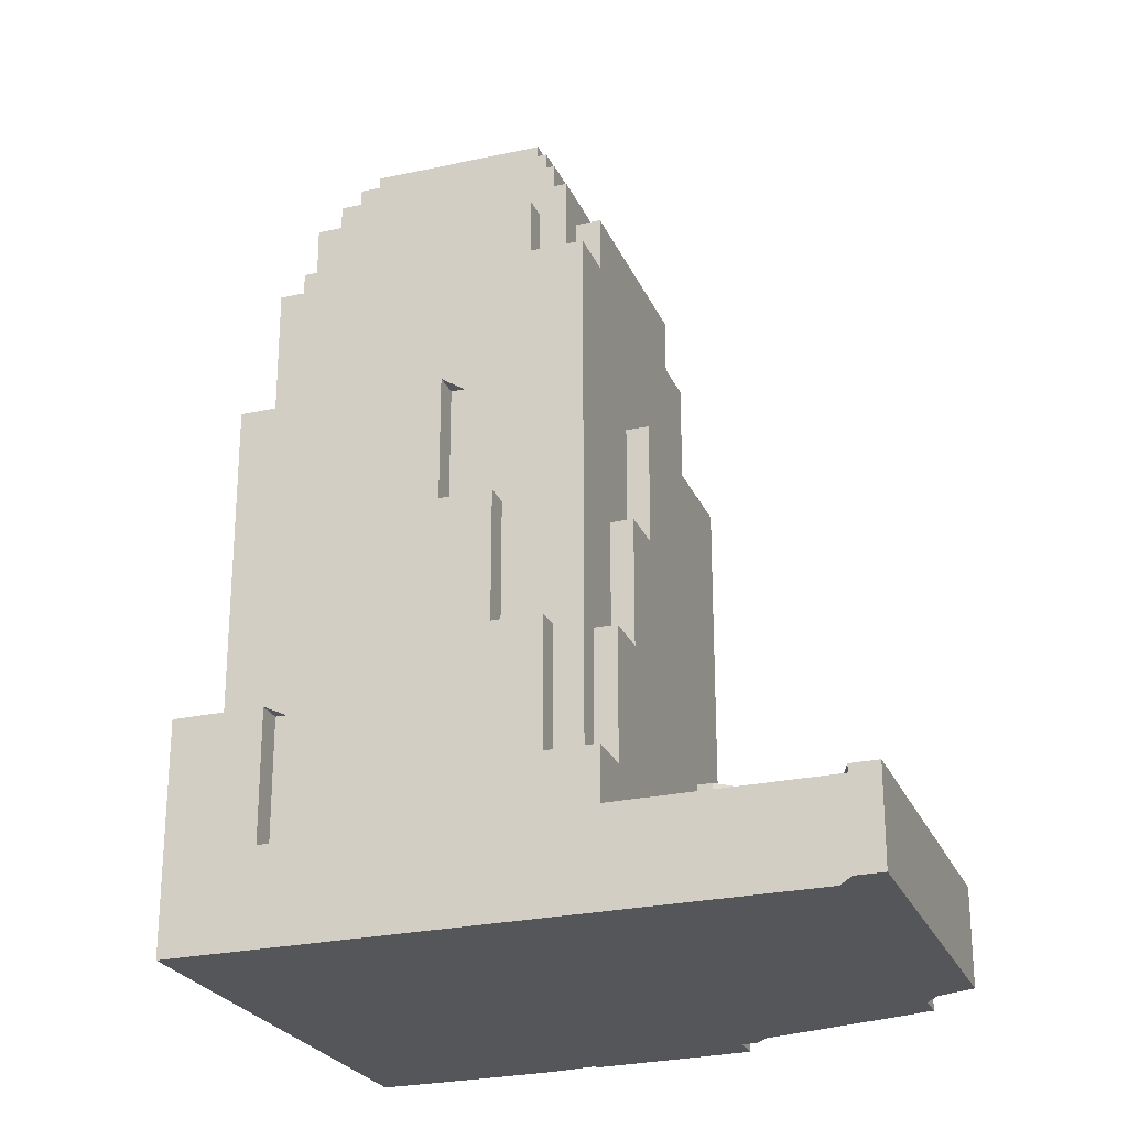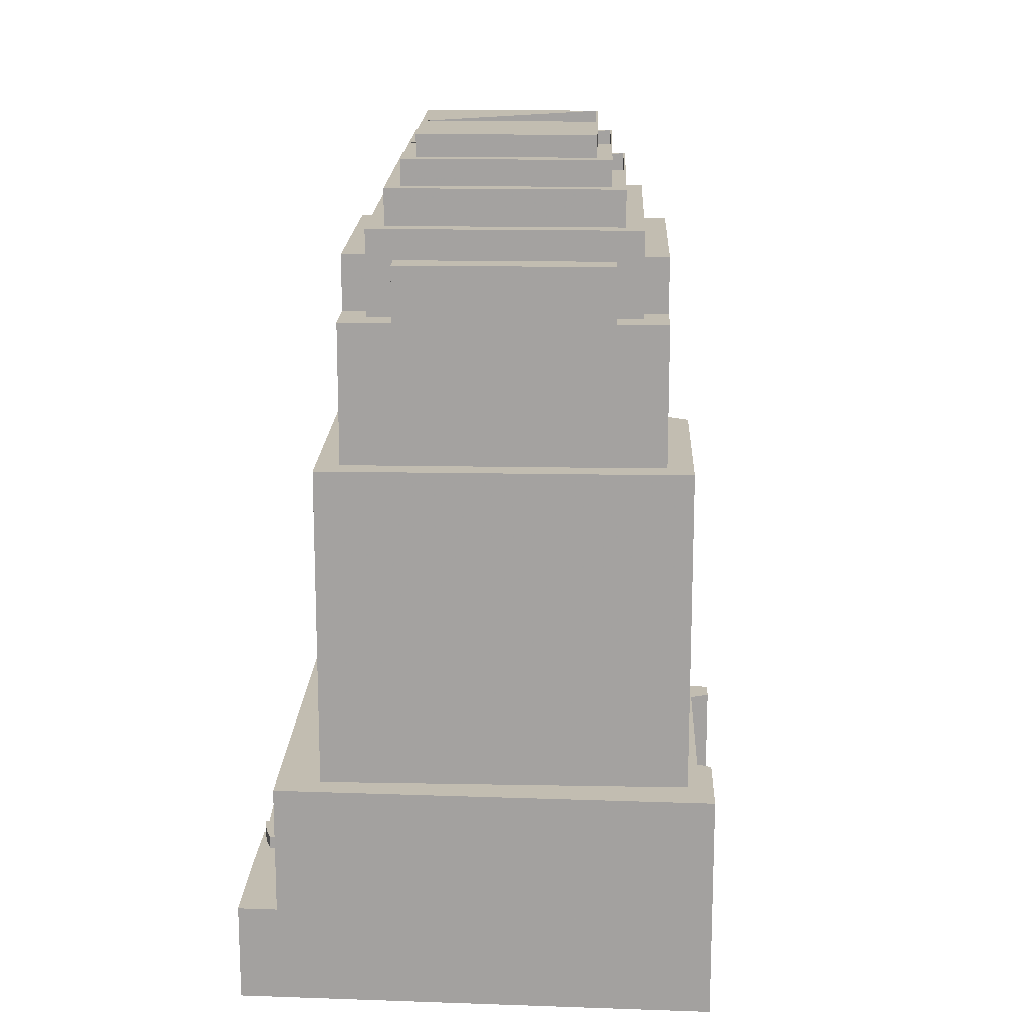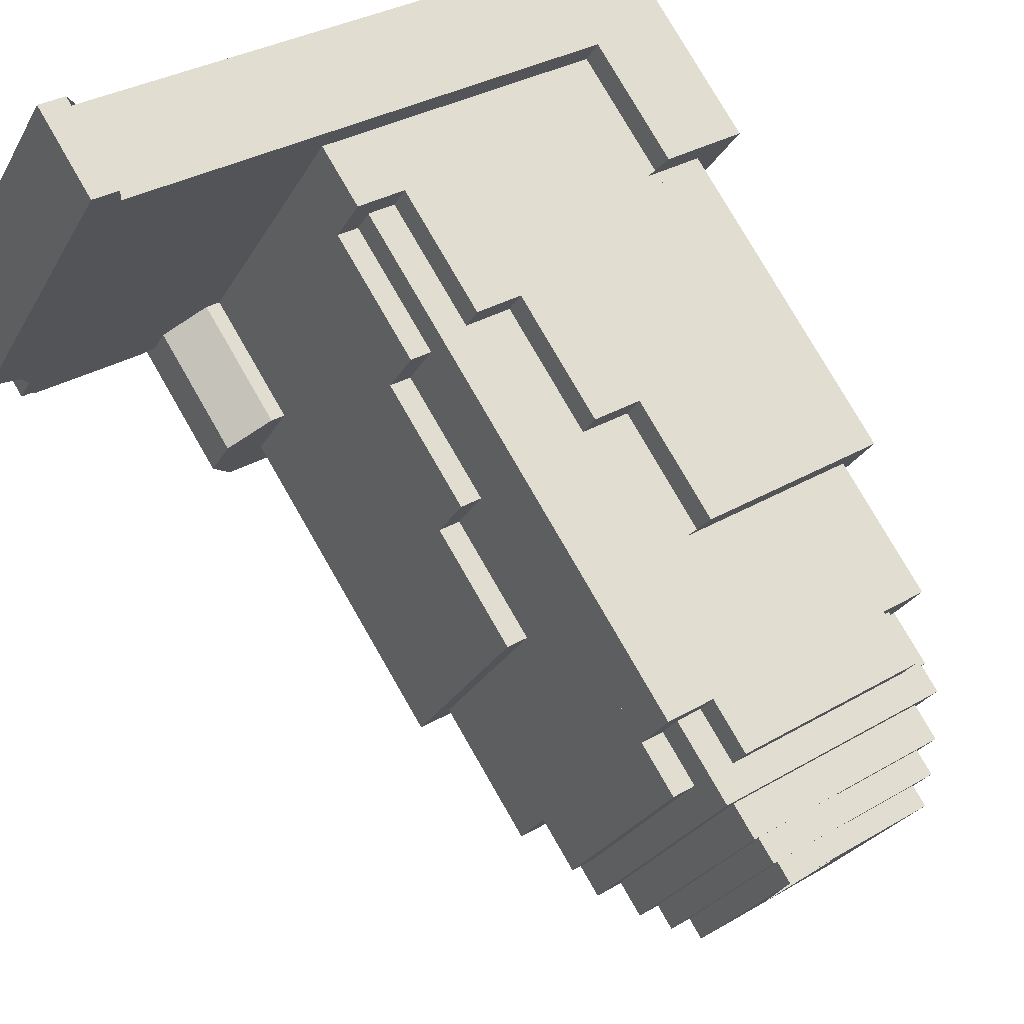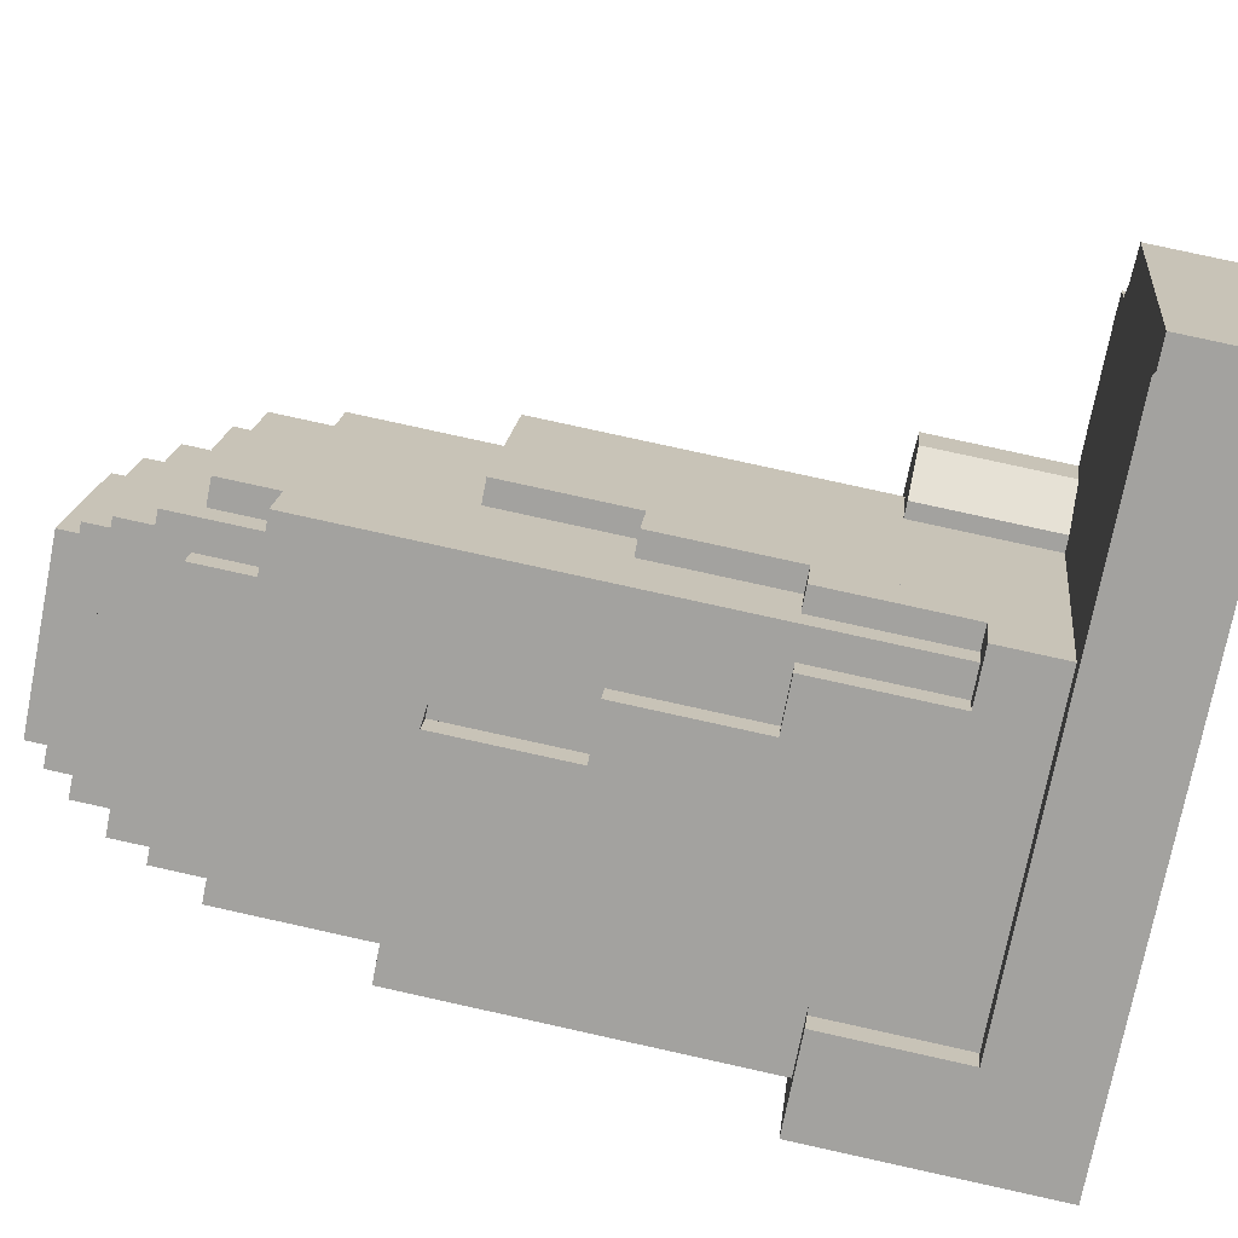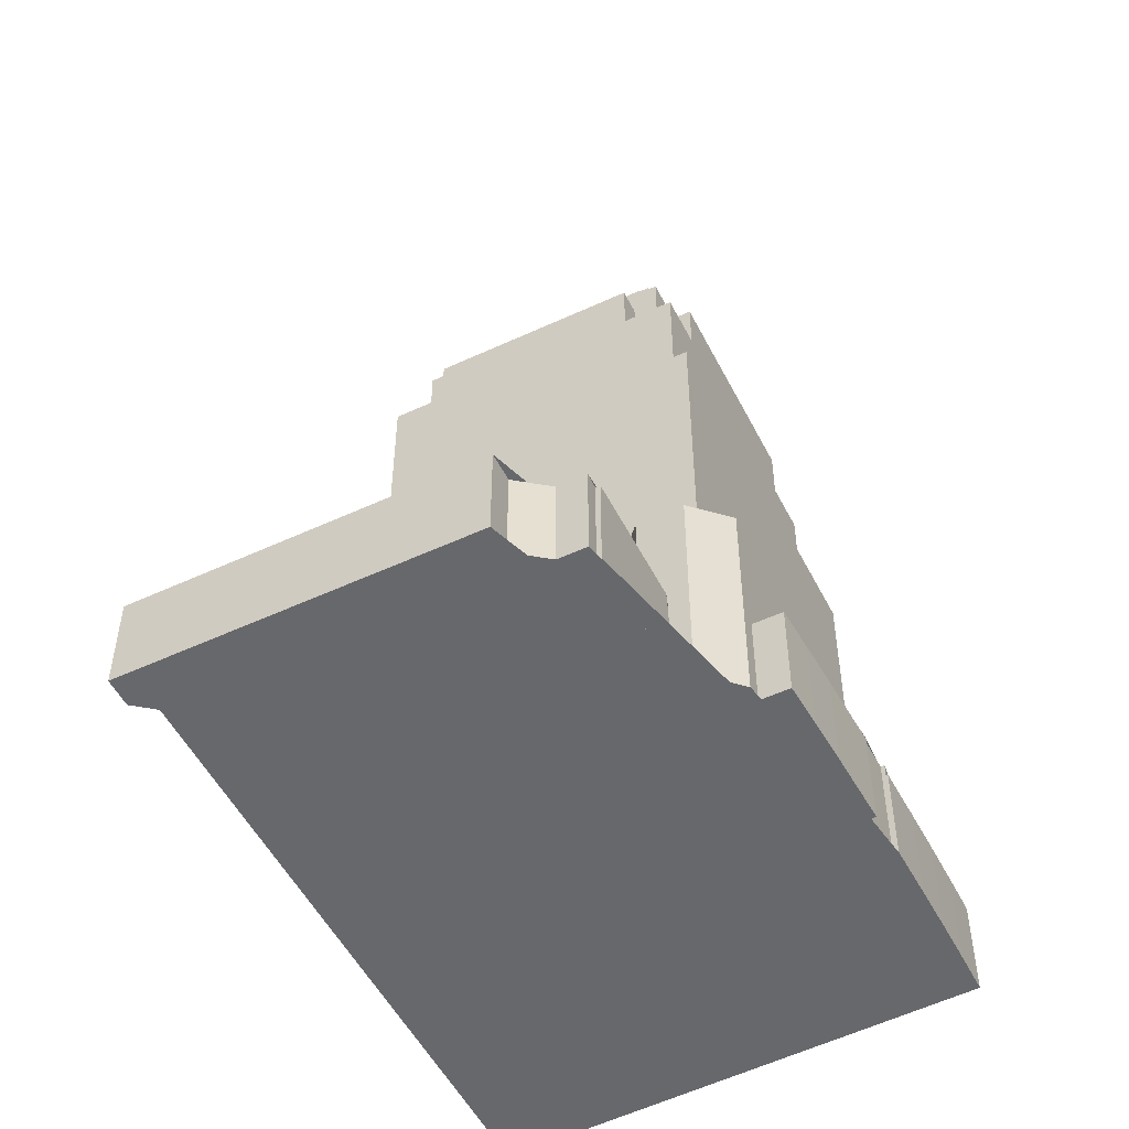
<metadata>
{"format":"obj","ext":"obj","renderer":"f3d","projection":"perspective","resolution":1024,"background":"white","views":[{"elev":-25.4,"azim":-7.8,"up":"+Y"},{"elev":17.0,"azim":-115.1,"up":"+Y"},{"elev":78.0,"azim":150.1,"up":"+Z"},{"elev":79.8,"azim":-77.6,"up":"+Z"},{"elev":-52.4,"azim":89.3,"up":"+Y"}]}
</metadata>
<code>
v -604.7 -264.2 -571.2
v -597.4 -264.2 -567.4
v -597.2 -264.2 -567.7
v -597 -264.2 -568.1
v -585.6 -264.2 -561.7
v -578.9 -264.2 -557.9
v -572.3 -264.2 -554
v -574.6 -264.2 -549.4
v -572.2 -264.2 -548.1
v -569.8 -264.2 -540
v -571.3 -264.2 -537
v -569.3 -264.2 -535.9
v -568.9 -264.2 -536.6
v -563.5 -264.2 -533.8
v -549.4 -264.2 -526.6
v -549.8 -264.2 -525.8
v -547.4 -264.2 -524.7
v -549.7 -264.2 -520.3
v -548.5 -264.2 -513.6
v -544.2 -264.2 -511.3
v -561.8 -264.2 -477.1
v -571 -264.2 -459.3
v -572.1 -264.2 -457.1
v -576.4 -264.2 -459.3
v -576.6 -264.2 -459.4
v -574.9 -264.2 -462.7
v -659.8 -264.2 -506.4
v -673.5 -264.2 -513.4
v -674.2 -264.2 -513.8
v -636.4 -264.2 -581.2
v -636.4 -264.2 -581.3
v -633 -264.2 -587.3
v -626.2 -264.2 -583.8
v -619.4 -264.2 -580.2
v -612.5 -264.2 -576.6
v -604.2 -264.2 -572.1
v -604.3 -264.2 -571.8
v -604.5 -235.7 -493.3
v -608.7 -235.7 -485.1
v -617 -235.7 -489.4
v -614.9 -235.7 -493.5
v -610.2 -235.7 -491.1
v -608.1 -235.7 -495.2
v -618.6 -212.5 -495.4
v -614.9 -212.5 -493.5
v -617 -212.5 -489.4
v -624.9 -212.5 -493.5
v -622.8 -212.5 -497.5
v -606 -141.8 -499.4
v -608.1 -141.8 -495.2
v -610.2 -141.8 -491.1
v -614.9 -141.8 -493.5
v -618.6 -141.8 -495.4
v -616.6 -141.8 -499.2
v -612.2 -141.8 -497
v -609.9 -141.8 -501.4
v -622.8 -189.1 -497.5
v -624.9 -189.1 -493.5
v -633.2 -189.1 -497.8
v -631.2 -189.1 -501.8
v -600.4 -211.9 -501.3
v -604.5 -211.9 -493.3
v -608.1 -211.9 -495.2
v -606 -211.9 -499.4
v -604 -211.9 -503.2
v -596.2 -188.9 -509.5
v -600.4 -188.9 -501.3
v -604 -188.9 -503.2
v -599.8 -188.9 -511.4
v -616.6 -132 -499.2
v -618.6 -132 -495.4
v -622.8 -132 -497.5
v -631.2 -132 -501.8
v -652.2 -132 -512.7
v -650.2 -132 -516.5
v -652 -141.8 -522.7
v -654.1 -141.8 -518.5
v -650.2 -141.8 -516.5
v -652.2 -141.8 -512.7
v -660.2 -141.8 -516.8
v -656.1 -141.8 -524.8
v -588.7 -132.1 -533
v -599.8 -132.1 -511.4
v -604 -132.1 -503.2
v -606 -132.1 -499.4
v -609.9 -132.1 -501.4
v -592.6 -132.1 -535
v -569.3 -247.2 -535.9
v -568.9 -247.2 -536.6
v -563.5 -247.2 -533.8
v -549.4 -247.2 -526.6
v -549.8 -247.2 -525.8
v -547.4 -247.2 -524.7
v -549.7 -247.2 -520.3
v -548.5 -247.2 -513.6
v -544.2 -247.2 -511.3
v -561.8 -247.2 -477.1
v -571 -247.2 -459.3
v -572.1 -247.2 -457.1
v -576.4 -247.2 -459.3
v -576.6 -247.2 -459.4
v -574.9 -247.2 -462.7
v -659.8 -247.2 -506.4
v -657.7 -247.2 -510.4
v -633.2 -247.2 -497.8
v -624.9 -247.2 -493.5
v -617 -247.2 -489.4
v -608.7 -247.2 -485.1
v -604.5 -247.2 -493.3
v -600.4 -247.2 -501.3
v -596.2 -247.2 -509.5
v -584.7 -247.2 -531.7
v -582.3 -247.2 -530.4
v -573.5 -247.2 -532.7
v -571.3 -247.2 -537
v -601.7 -111.8 -535.5
v -615.8 -111.8 -508.1
v -628.8 -111.8 -514.7
v -628.6 -111.8 -515
v -616 -111.8 -508.5
v -602.1 -111.8 -535.4
v -614.6 -111.8 -541.9
v -614.5 -111.8 -542.1
v -598.3 -115.7 -536.5
v -614.8 -115.7 -504.6
v -630 -115.7 -512.4
v -629.8 -115.7 -512.7
v -614.9 -115.7 -505
v -598.7 -115.7 -536.4
v -613.5 -115.7 -544
v -613.4 -115.7 -544.3
v -584.5 -141.8 -541
v -588.7 -141.8 -533
v -592.6 -141.8 -535
v -590.6 -141.8 -539
v -594.9 -141.8 -541.2
v -592.8 -141.8 -545.3
v -594.9 -120.2 -537.8
v -613.7 -120.2 -501.3
v -631.1 -120.2 -510.3
v -630.9 -120.2 -510.5
v -613.9 -120.2 -501.8
v -595.3 -120.2 -537.7
v -612.3 -120.2 -546.4
v -612.1 -120.2 -546.7
v -614.6 -116.1 -541.9
v -602.1 -116.1 -535.4
v -616 -116.1 -508.5
v -628.6 -116.1 -515
v -642.8 -116.1 -522.3
v -628.9 -116.1 -549.2
v -628.9 -111.8 -549.2
v -642.8 -111.8 -522.3
v -643.2 -111.8 -522.2
v -629.1 -111.8 -549.6
v -613.5 -120.1 -544
v -598.7 -120.1 -536.4
v -614.9 -120.1 -505
v -629.8 -120.1 -512.7
v -646.2 -120.1 -521.1
v -630 -120.1 -552.5
v -643.2 -120.1 -522.2
v -629.1 -120.1 -549.6
v -614.5 -120.1 -542.1
v -601.7 -120.1 -535.5
v -615.8 -120.1 -508.1
v -628.8 -120.1 -514.7
v -630 -115.7 -552.5
v -646.2 -115.7 -521.1
v -646.6 -115.7 -521
v -630.1 -115.7 -552.9
v -612.3 -126.7 -546.4
v -595.3 -126.7 -537.7
v -613.9 -126.7 -501.8
v -630.9 -126.7 -510.5
v -649.6 -126.7 -520.2
v -631.1 -126.7 -556.1
v -646.6 -126.7 -521
v -630.1 -126.7 -552.9
v -613.4 -126.7 -544.3
v -598.3 -126.7 -536.5
v -614.8 -126.7 -504.6
v -630 -126.7 -512.4
v -631.1 -120.2 -556.1
v -649.6 -120.2 -520.2
v -650.1 -120.2 -520
v -631.2 -120.2 -556.5
v -634.6 -132 -556.4
v -652 -132 -522.7
v -656.1 -132 -524.8
v -638.7 -132 -558.5
v -628.5 -126.7 -558.5
v -594.9 -126.7 -541.2
v -590.6 -126.7 -539
v -592.6 -126.7 -535
v -609.9 -126.7 -501.4
v -612.2 -126.7 -497
v -616.6 -126.7 -499.2
v -650.2 -126.7 -516.5
v -654.1 -126.7 -518.5
v -652 -126.7 -522.7
v -634.6 -126.7 -556.4
v -632.5 -126.7 -560.6
v -650.1 -126.7 -520
v -631.2 -126.7 -556.5
v -612.1 -126.7 -546.7
v -594.9 -126.7 -537.8
v -613.7 -126.7 -501.3
v -631.1 -126.7 -510.3
v -592.8 -131.8 -545.3
v -594.9 -131.8 -541.2
v -628.5 -131.8 -558.5
v -626.4 -131.8 -562.6
v -626.4 -141.8 -562.6
v -628.5 -141.8 -558.5
v -632.5 -141.8 -560.6
v -634.6 -141.8 -556.4
v -638.7 -141.8 -558.5
v -634.5 -141.8 -566.8
v -585.6 -246.8 -561.7
v -578.9 -246.8 -557.9
v -572.3 -246.8 -554
v -574.6 -246.8 -549.4
v -594.6 -246.8 -559.7
v -592.8 -246.8 -563.2
v -593.7 -246.8 -564.2
v -594.6 -246.8 -565.2
v -595.5 -246.8 -566.2
v -596.6 -246.8 -567.1
v -597.2 -246.8 -567.7
v -597 -246.8 -568.1
v -579 -166.8 -542.8
v -584.7 -166.8 -531.7
v -596.2 -166.8 -509.5
v -599.8 -166.8 -511.4
v -588.7 -166.8 -533
v -584.5 -166.8 -541
v -592.8 -166.8 -545.3
v -626.4 -166.8 -562.6
v -634.5 -166.8 -566.8
v -638.7 -166.8 -558.5
v -656.1 -166.8 -524.8
v -660.2 -166.8 -516.8
v -652.2 -166.8 -512.7
v -631.2 -166.8 -501.8
v -633.2 -166.8 -497.8
v -657.7 -166.8 -510.4
v -666 -166.8 -514.7
v -636.3 -166.8 -572.4
v -610 -244.6 -573.4
v -608.7 -244.6 -573.1
v -607.3 -244.6 -572.8
v -606 -244.6 -572.4
v -604.7 -244.6 -572
v -604.3 -244.6 -571.8
v -604.7 -244.6 -571.2
v -597.4 -244.6 -567.4
v -597.2 -244.6 -567.7
v -596.6 -244.6 -567.1
v -595.5 -244.6 -566.2
v -594.6 -244.6 -565.2
v -593.7 -244.6 -564.2
v -592.8 -244.6 -563.2
v -594.6 -244.6 -559.7
v -613.5 -244.6 -569.4
v -611.4 -244.6 -573.6
v -613.5 -223.9 -569.4
v -594.6 -223.9 -559.7
v -574.6 -223.9 -549.4
v -572.2 -223.9 -548.1
v -569.8 -223.9 -540
v -571.3 -223.9 -537
v -573.5 -223.9 -532.7
v -582.3 -223.9 -530.4
v -584.7 -223.9 -531.7
v -579 -223.9 -542.8
v -636.3 -223.9 -572.4
v -666 -223.9 -514.7
v -657.7 -223.9 -510.4
v -659.8 -223.9 -506.4
v -673.5 -223.9 -513.4
v -674.2 -223.9 -513.8
v -636.4 -223.9 -581.2
v -626.2 -246.8 -583.8
v -619.4 -246.8 -580.2
v -612.5 -246.8 -576.6
v -604.2 -246.8 -572.1
v -604.3 -246.8 -571.8
v -604.7 -246.8 -572
v -606 -246.8 -572.4
v -607.3 -246.8 -572.8
v -608.7 -246.8 -573.1
v -610 -246.8 -573.4
v -611.4 -246.8 -573.6
v -613.5 -246.8 -569.4
v -636.4 -246.8 -581.2
v -636.4 -246.8 -581.3
v -633 -246.8 -587.3
g CityEngineShapeMaterial_6
f 2 1 37 36 35 34 33 32 31 30 29 28 27 26 25 24 23 22 21 20 19 18 17 16 15 14 13 12 11 10 9 8 7 6 5 4 3
f 39 38 43 42 41 40
f 45 44 48 47 46
f 50 49 56 55 54 53 52 51
f 58 57 60 59
f 62 61 65 64 63
f 67 66 69 68
f 71 70 75 74 73 72
f 77 76 81 80 79 78
f 83 82 87 86 85 84
f 89 88 115 114 113 112 111 110 109 108 107 106 105 104 103 102 101 100 99 98 97 96 95 94 93 92 91 90
f 117 116 123 122 121 120 119 118
f 125 124 131 130 129 128 127 126
f 133 132 137 136 135 134
f 139 138 145 144 143 142 141 140
f 147 146 151 150 149 148
f 122 123 155 154 118 119 153 152
f 157 156 161 160 159 158
f 163 162 167 166 165 164
f 130 131 171 170 126 127 169 168
f 173 172 177 176 175 174
f 179 178 183 182 181 180
f 144 145 187 186 140 141 185 184
f 189 188 191 190
f 193 192 203 202 201 200 199 198 197 196 195 194
f 205 204 209 208 207 206
f 211 210 213 212
f 215 214 219 218 217 216
f 221 220 231 230 229 228 227 226 225 224 223 222
f 233 232 249 248 247 246 245 244 243 242 241 240 239 238 237 236 235 234
f 251 250 266 265 264 263 262 261 260 259 258 257 256 255 254 253 252
f 268 267 283 282 281 280 279 278 277 276 275 274 273 272 271 270 269
f 285 284 298 297 296 295 294 293 292 291 290 289 288 287 286
f 296 295 267 283
f 266 294 295 265
f 294 293 250 266
f 293 292 251 250
f 292 291 252 251
f 291 290 253 252
f 290 289 254 253
f 289 288 255 254
f 248 278 279 247
f 249 277 278 248
f 277 276 232 249
f 276 275 233 232
f 265 264 268 267
f 74 244 245 73
f 80 243 244 79
f 81 242 243 80
f 191 241 242 190
f 219 240 241 218
f 240 239 214 219
f 239 238 210 213
f 238 237 132 137
f 237 236 133 132
f 236 235 83 82
f 230 229 259 258
f 229 228 260 259
f 228 227 261 260
f 227 226 262 261
f 226 225 263 262
f 225 224 264 263
f 224 223 269 268
f 218 217 188 191
f 203 216 217 202
f 216 215 192 203
f 213 214 215 212
f 212 211 193 192
f 204 205 187 186
f 205 206 145 187
f 206 207 138 145
f 207 208 139 138
f 208 209 140 139
f 209 204 186 140
f 202 188 189 201
f 178 179 171 170
f 179 180 131 171
f 180 181 124 131
f 181 182 125 124
f 182 183 126 125
f 183 178 170 126
f 184 177 172 144
f 177 176 185 184
f 176 175 141 185
f 175 174 142 141
f 143 173 174 142
f 144 172 173 143
f 162 163 155 154
f 163 164 123 155
f 164 165 116 123
f 165 166 117 116
f 166 167 118 117
f 167 162 154 118
f 168 161 156 130
f 161 160 169 168
f 160 159 127 169
f 159 158 128 127
f 129 157 158 128
f 130 156 157 129
f 152 151 146 122
f 151 150 153 152
f 150 149 119 153
f 149 148 120 119
f 121 147 148 120
f 122 146 147 121
f 137 136 211 210
f 136 135 194 193
f 135 134 195 194
f 134 133 82 87
f 115 114 273 272
f 114 113 274 273
f 275 112 113 274
f 112 111 234 233
f 111 110 67 66
f 110 109 62 61
f 109 108 39 38
f 40 107 108 39
f 47 106 107 46
f 59 105 106 58
f 247 104 105 246
f 104 103 280 279
f 87 86 196 195
f 190 81 76 189
f 75 78 79 74
f 200 77 78 199
f 201 76 77 200
f 199 75 70 198
f 235 69 66 234
f 69 68 84 83
f 68 65 61 67
f 65 64 85 84
f 64 63 50 49
f 73 60 57 72
f 60 59 246 245
f 86 56 49 85
f 56 55 197 196
f 198 54 55 197
f 54 53 71 70
f 72 48 44 71
f 48 47 58 57
f 53 44 45 52
f 63 43 38 62
f 43 42 51 50
f 52 41 42 51
f 41 40 46 45
f 1 37 255 256
f 37 36 287 288
f 36 35 286 287
f 35 34 285 286
f 34 33 284 285
f 33 32 298 284
f 32 31 297 298
f 31 30 296 297
f 30 29 282 283
f 29 28 281 282
f 28 27 280 281
f 27 26 102 103
f 26 25 101 102
f 25 24 100 101
f 24 23 99 100
f 23 22 98 99
f 22 21 97 98
f 21 20 96 97
f 20 19 95 96
f 19 18 94 95
f 18 17 93 94
f 17 16 92 93
f 16 15 91 92
f 15 14 90 91
f 14 13 89 90
f 13 12 88 89
f 12 11 115 88
f 11 10 271 272
f 10 9 270 271
f 9 8 269 270
f 8 7 222 223
f 7 6 221 222
f 6 5 220 221
f 5 4 231 220
f 4 3 230 231
f 3 2 257 258
f 2 1 256 257

</code>
